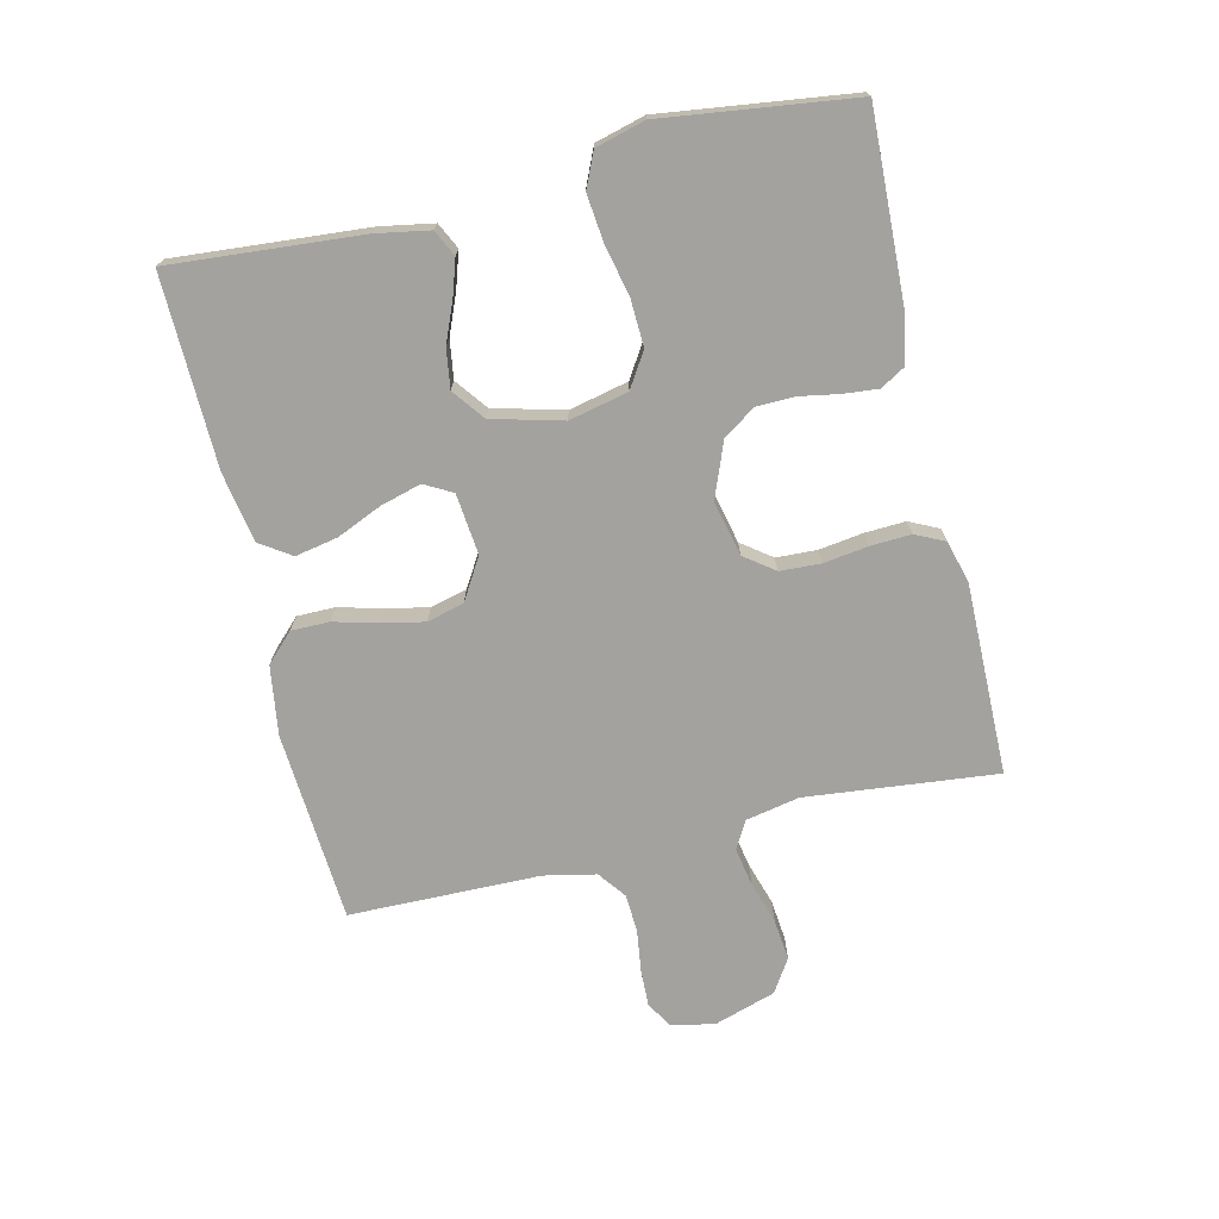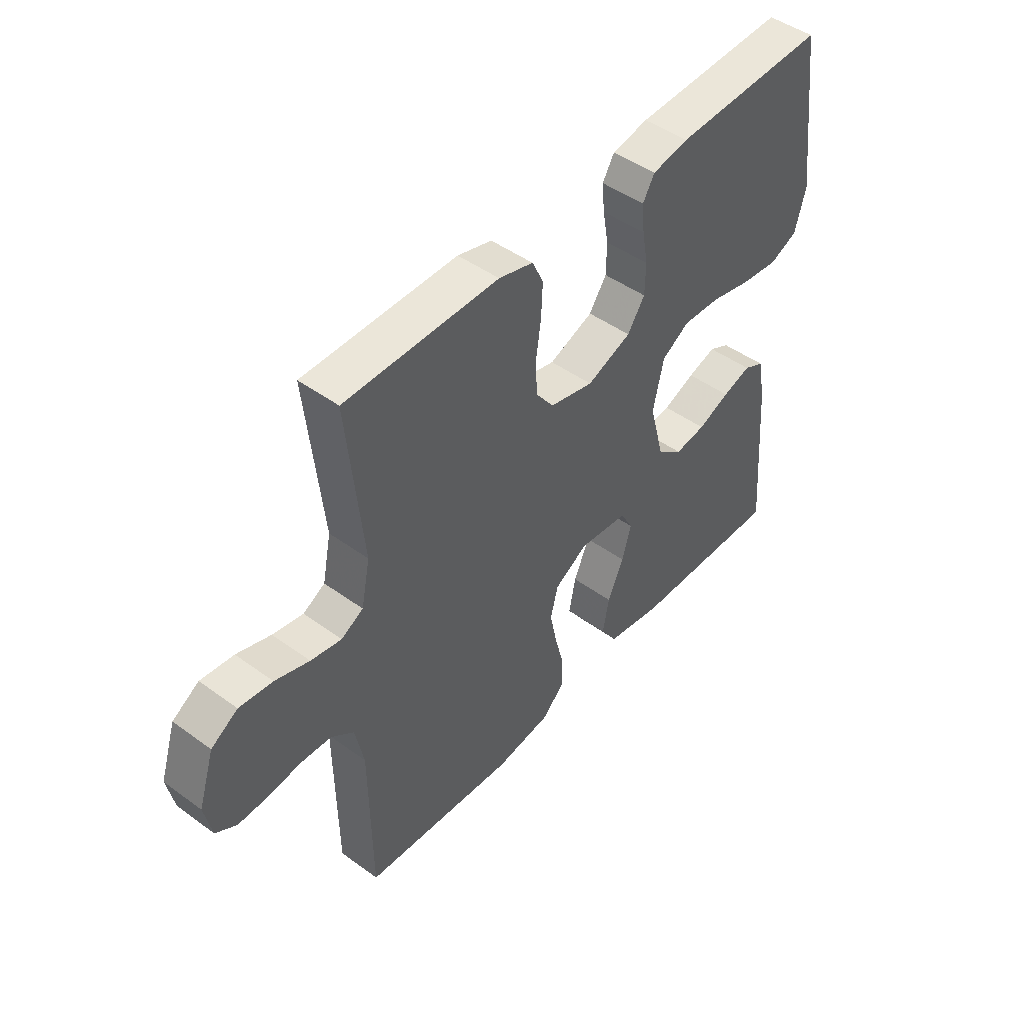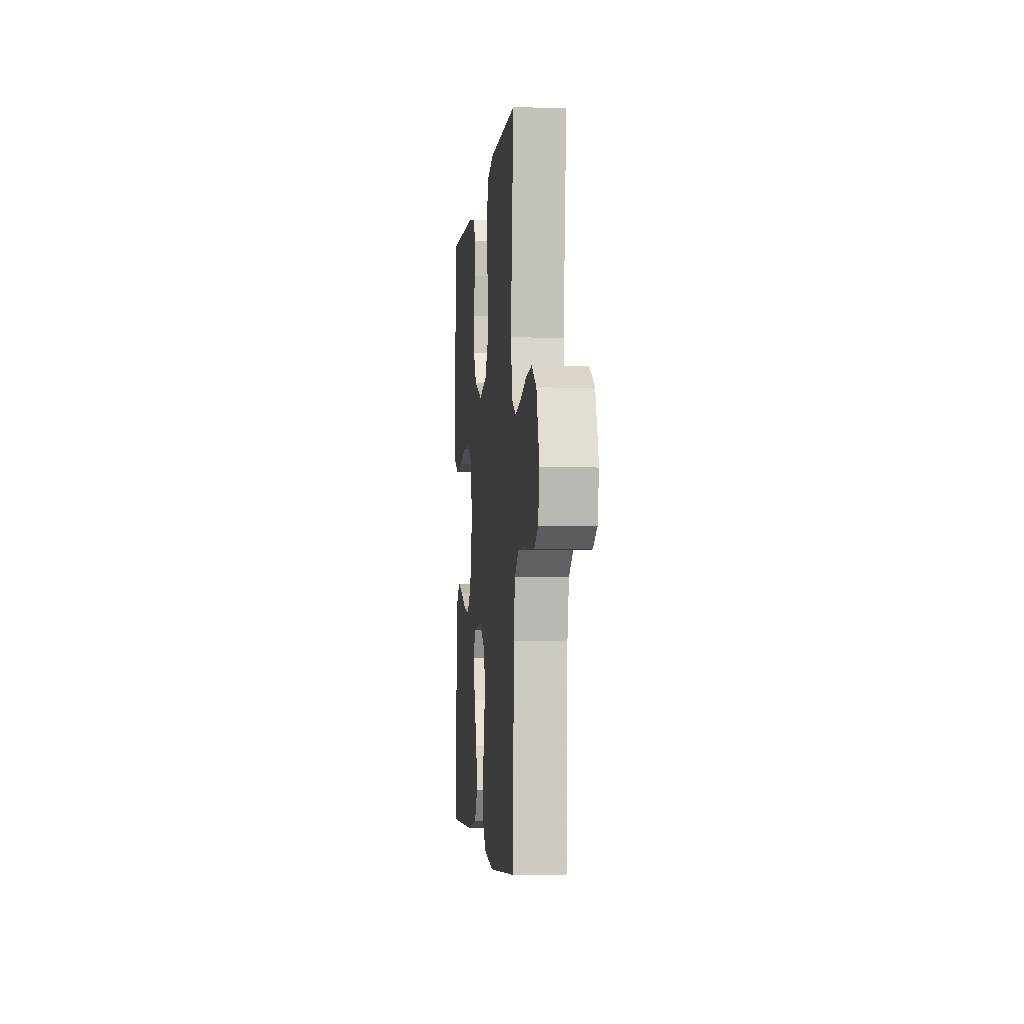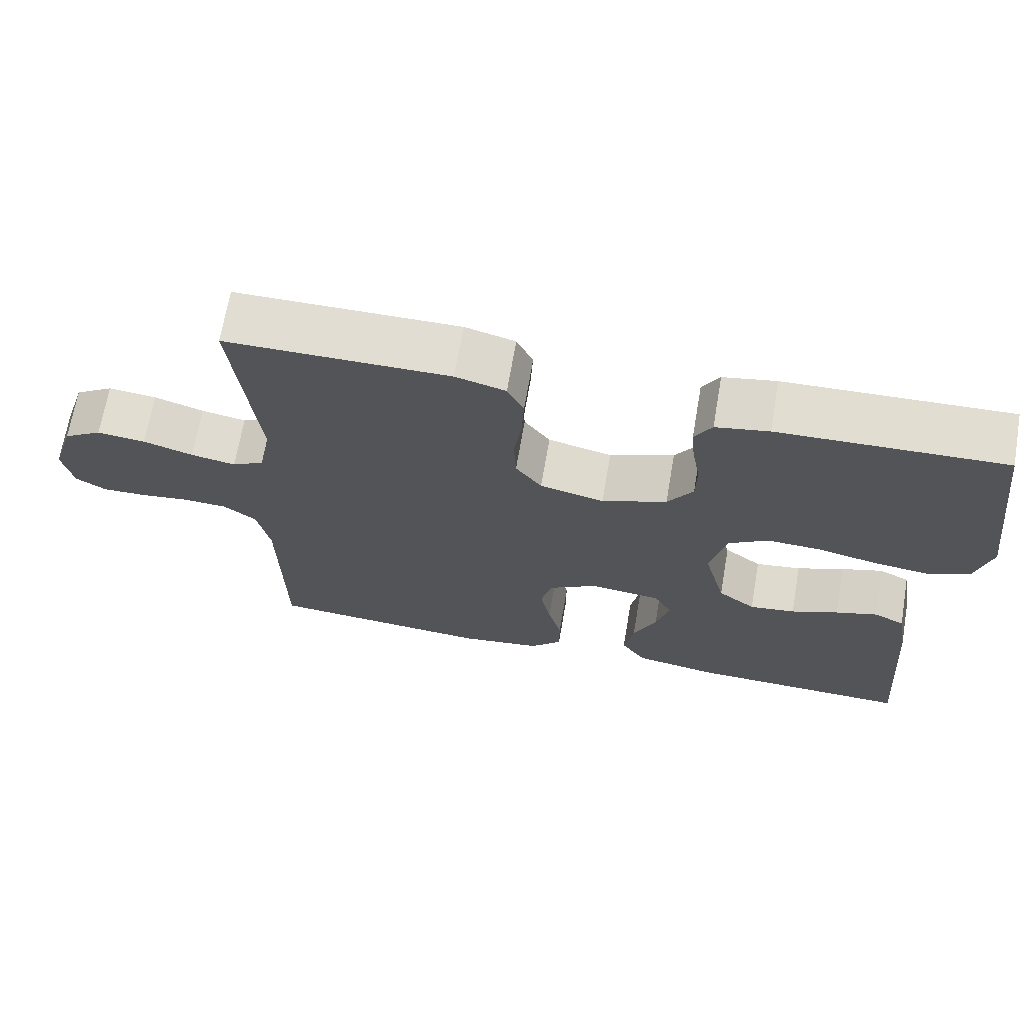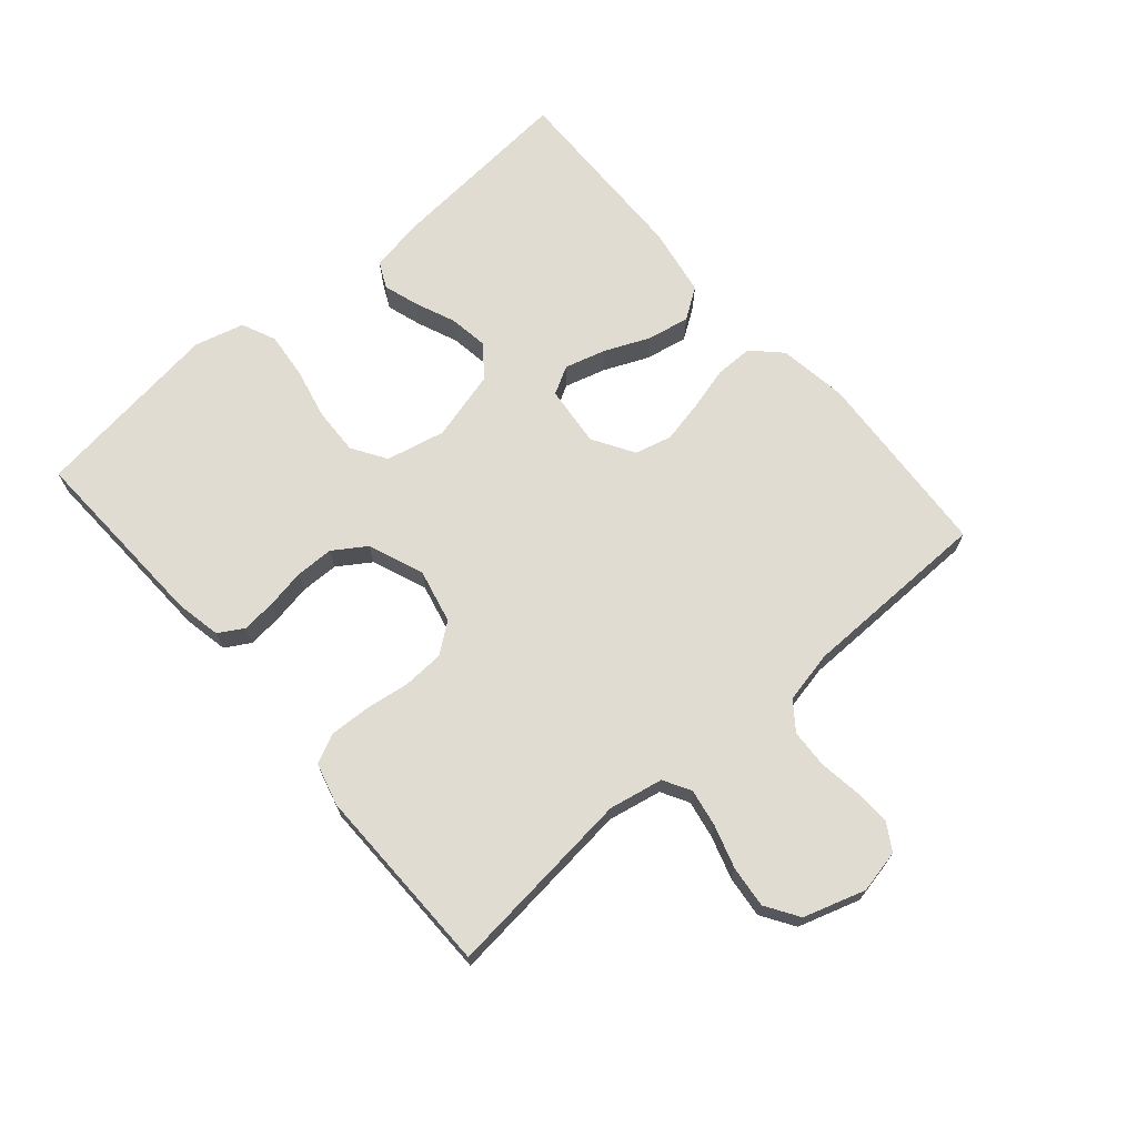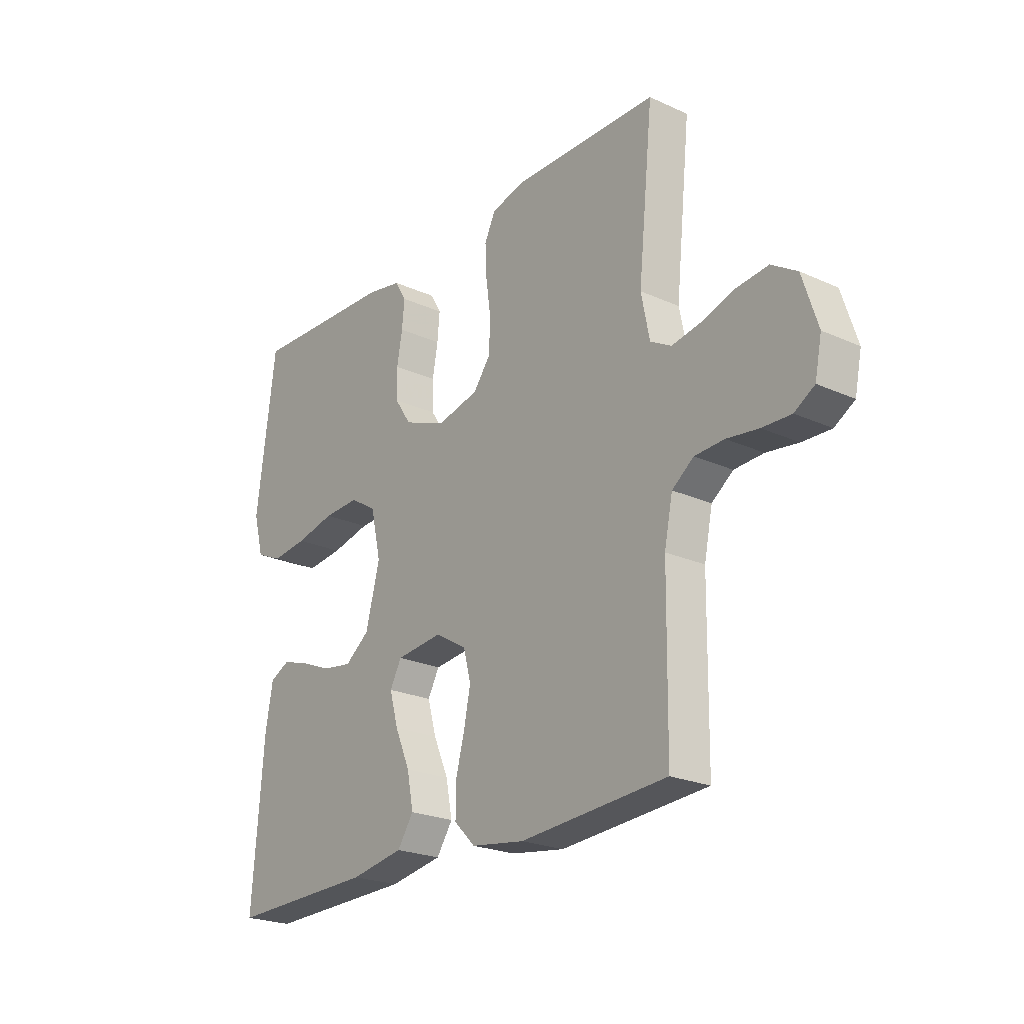
<metadata>
{"format":"obj","ext":"obj","renderer":"f3d","projection":"perspective","resolution":1024,"background":"white","views":[{"elev":-72.5,"azim":-76.8,"up":"+Y"},{"elev":46.6,"azim":129.7,"up":"+Z"},{"elev":-3.7,"azim":84.3,"up":"+Z"},{"elev":68.2,"azim":-170.2,"up":"+Z"},{"elev":69.3,"azim":49.1,"up":"+Y"},{"elev":-23.0,"azim":52.4,"up":"+Z"}]}
</metadata>
<code>
v 0.5 0.07 0.5
v 0.469 0.07 0.2
v 0.486 0.07 0.115
v 0.529 0.07 0.091
v 0.589 0.07 0.102
v 0.656 0.07 0.123
v 0.721 0.07 0.13
v 0.773 0.07 0.097
v 0.804 0.07 0
v 0.79 0.07 -0.068
v 0.749 0.07 -0.093
v 0.69 0.07 -0.091
v 0.625 0.07 -0.082
v 0.565 0.07 -0.085
v 0.521 0.07 -0.118
v 0.504 0.07 -0.2
v 0.5 0.07 -0.5
v 0.2 0.07 -0.521
v 0.091 0.07 -0.505
v 0.048 0.07 -0.462
v 0.048 0.07 -0.402
v 0.066 0.07 -0.334
v 0.08 0.07 -0.266
v 0.065 0.07 -0.208
v 0 0.07 -0.169
v -0.096 0.07 -0.179
v -0.12 0.07 -0.223
v -0.102 0.07 -0.287
v -0.071 0.07 -0.358
v -0.058 0.07 -0.425
v -0.091 0.07 -0.474
v -0.2 0.07 -0.493
v -0.5 0.07 -0.5
v -0.476 0.07 -0.2
v -0.461 0.07 -0.116
v -0.42 0.07 -0.096
v -0.364 0.07 -0.114
v -0.301 0.07 -0.14
v -0.24 0.07 -0.149
v -0.19 0.07 -0.111
v -0.161 0.07 0
v -0.182 0.07 0.093
v -0.236 0.07 0.127
v -0.31 0.07 0.124
v -0.39 0.07 0.106
v -0.464 0.07 0.098
v -0.518 0.07 0.122
v -0.539 0.07 0.2
v -0.5 0.07 0.5
v -0.2 0.07 0.488
v -0.129 0.07 0.474
v -0.106 0.07 0.435
v -0.111 0.07 0.381
v -0.122 0.07 0.319
v -0.121 0.07 0.259
v -0.087 0.07 0.208
v 0 0.07 0.174
v 0.086 0.07 0.194
v 0.121 0.07 0.241
v 0.124 0.07 0.305
v 0.114 0.07 0.375
v 0.111 0.07 0.439
v 0.133 0.07 0.485
v 0.2 0.07 0.503
v 0.5 0 0.5
v 0.469 0 0.2
v 0.486 0 0.115
v 0.529 0 0.091
v 0.589 0 0.102
v 0.656 0 0.123
v 0.721 0 0.13
v 0.773 0 0.097
v 0.804 0 0
v 0.79 0 -0.068
v 0.749 0 -0.093
v 0.69 0 -0.091
v 0.625 0 -0.082
v 0.565 0 -0.085
v 0.521 0 -0.118
v 0.504 0 -0.2
v 0.5 0 -0.5
v 0.2 0 -0.521
v 0.091 0 -0.505
v 0.048 0 -0.462
v 0.048 0 -0.402
v 0.066 0 -0.334
v 0.08 0 -0.266
v 0.065 0 -0.208
v 0 0 -0.169
v -0.096 0 -0.179
v -0.12 0 -0.223
v -0.102 0 -0.287
v -0.071 0 -0.358
v -0.058 0 -0.425
v -0.091 0 -0.474
v -0.2 0 -0.493
v -0.5 0 -0.5
v -0.476 0 -0.2
v -0.461 0 -0.116
v -0.42 0 -0.096
v -0.364 0 -0.114
v -0.301 0 -0.14
v -0.24 0 -0.149
v -0.19 0 -0.111
v -0.161 0 0
v -0.182 0 0.093
v -0.236 0 0.127
v -0.31 0 0.124
v -0.39 0 0.106
v -0.464 0 0.098
v -0.518 0 0.122
v -0.539 0 0.2
v -0.5 0 0.5
v -0.2 0 0.488
v -0.129 0 0.474
v -0.106 0 0.435
v -0.111 0 0.381
v -0.122 0 0.319
v -0.121 0 0.259
v -0.087 0 0.208
v 0 0 0.174
v 0.086 0 0.194
v 0.121 0 0.241
v 0.124 0 0.305
v 0.114 0 0.375
v 0.111 0 0.439
v 0.133 0 0.485
v 0.2 0 0.503
f 63 64 1 2
f 60 61 62 63
f 59 60 63 2
f 58 59 2 3
f 57 58 3 4
f 51 52 53 54
f 51 54 55
f 50 51 55
f 49 50 55
f 48 49 55 56
f 44 45 46 47
f 43 44 47 48
f 35 36 37 38
f 33 34 35 38
f 33 38 39
f 32 33 39 40
f 28 29 30 31
f 27 28 31 32
f 19 20 21 22
f 19 22 23
f 16 17 18 19
f 15 16 19 23
f 14 15 23 24
f 10 11 12 13
f 10 13 14
f 9 10 14
f 5 6 7 8
f 4 5 8 9
f 57 4 9 14
f 43 48 56 57
f 42 43 57 14
f 27 32 40 41
f 26 27 41
f 25 26 41 42
f 14 24 25 42
f 66 65 128 127
f 127 126 125 124
f 66 127 124 123
f 67 66 123 122
f 68 67 122 121
f 118 117 116 115
f 119 118 115
f 119 115 114
f 119 114 113
f 120 119 113 112
f 111 110 109 108
f 112 111 108 107
f 102 101 100 99
f 102 99 98 97
f 103 102 97
f 104 103 97 96
f 95 94 93 92
f 96 95 92 91
f 86 85 84 83
f 87 86 83
f 83 82 81 80
f 87 83 80 79
f 88 87 79 78
f 77 76 75 74
f 78 77 74
f 78 74 73
f 72 71 70 69
f 73 72 69 68
f 78 73 68 121
f 121 120 112 107
f 78 121 107 106
f 105 104 96 91
f 105 91 90
f 106 105 90 89
f 106 89 88 78
f 1 65 66 2
f 2 66 67 3
f 3 67 68 4
f 4 68 69 5
f 5 69 70 6
f 6 70 71 7
f 7 71 72 8
f 8 72 73 9
f 9 73 74 10
f 10 74 75 11
f 11 75 76 12
f 12 76 77 13
f 13 77 78 14
f 14 78 79 15
f 15 79 80 16
f 16 80 81 17
f 17 81 82 18
f 18 82 83 19
f 19 83 84 20
f 20 84 85 21
f 21 85 86 22
f 22 86 87 23
f 23 87 88 24
f 24 88 89 25
f 25 89 90 26
f 26 90 91 27
f 27 91 92 28
f 28 92 93 29
f 29 93 94 30
f 30 94 95 31
f 31 95 96 32
f 32 96 97 33
f 33 97 98 34
f 34 98 99 35
f 35 99 100 36
f 36 100 101 37
f 37 101 102 38
f 38 102 103 39
f 39 103 104 40
f 40 104 105 41
f 41 105 106 42
f 42 106 107 43
f 43 107 108 44
f 44 108 109 45
f 45 109 110 46
f 46 110 111 47
f 47 111 112 48
f 48 112 113 49
f 49 113 114 50
f 50 114 115 51
f 51 115 116 52
f 52 116 117 53
f 53 117 118 54
f 54 118 119 55
f 55 119 120 56
f 56 120 121 57
f 57 121 122 58
f 58 122 123 59
f 59 123 124 60
f 60 124 125 61
f 61 125 126 62
f 62 126 127 63
f 63 127 128 64
f 64 128 65 1

</code>
